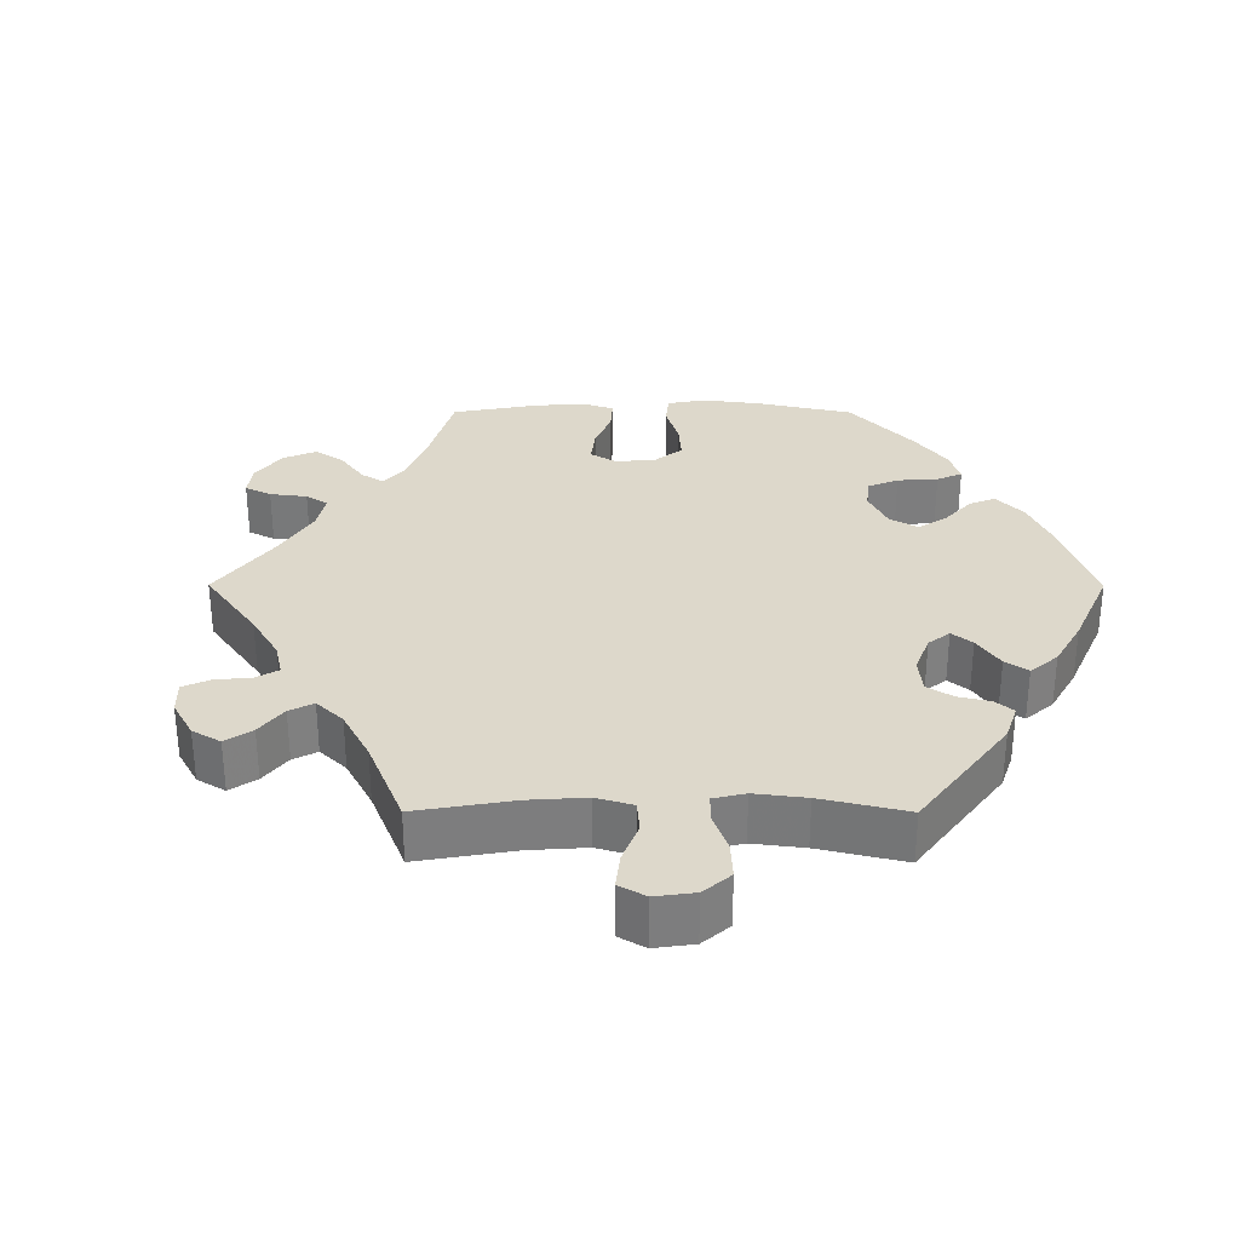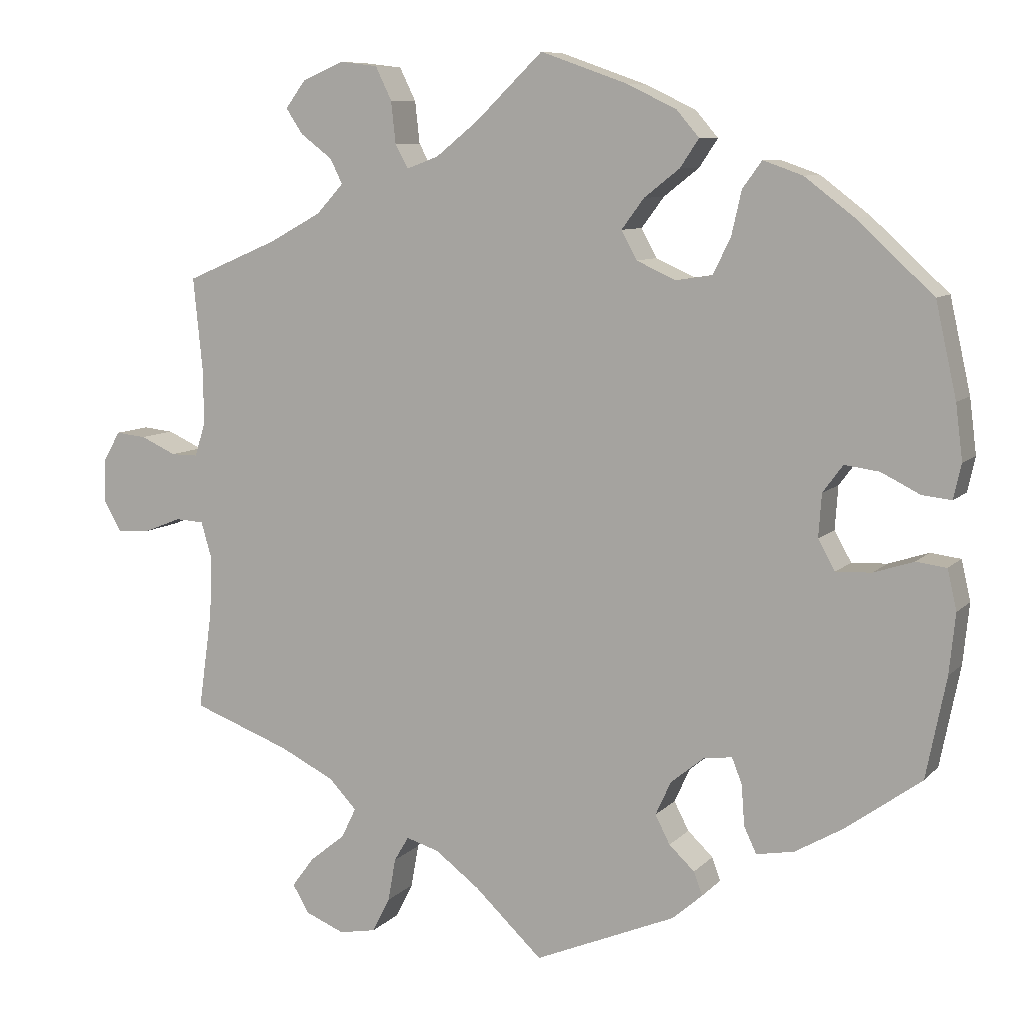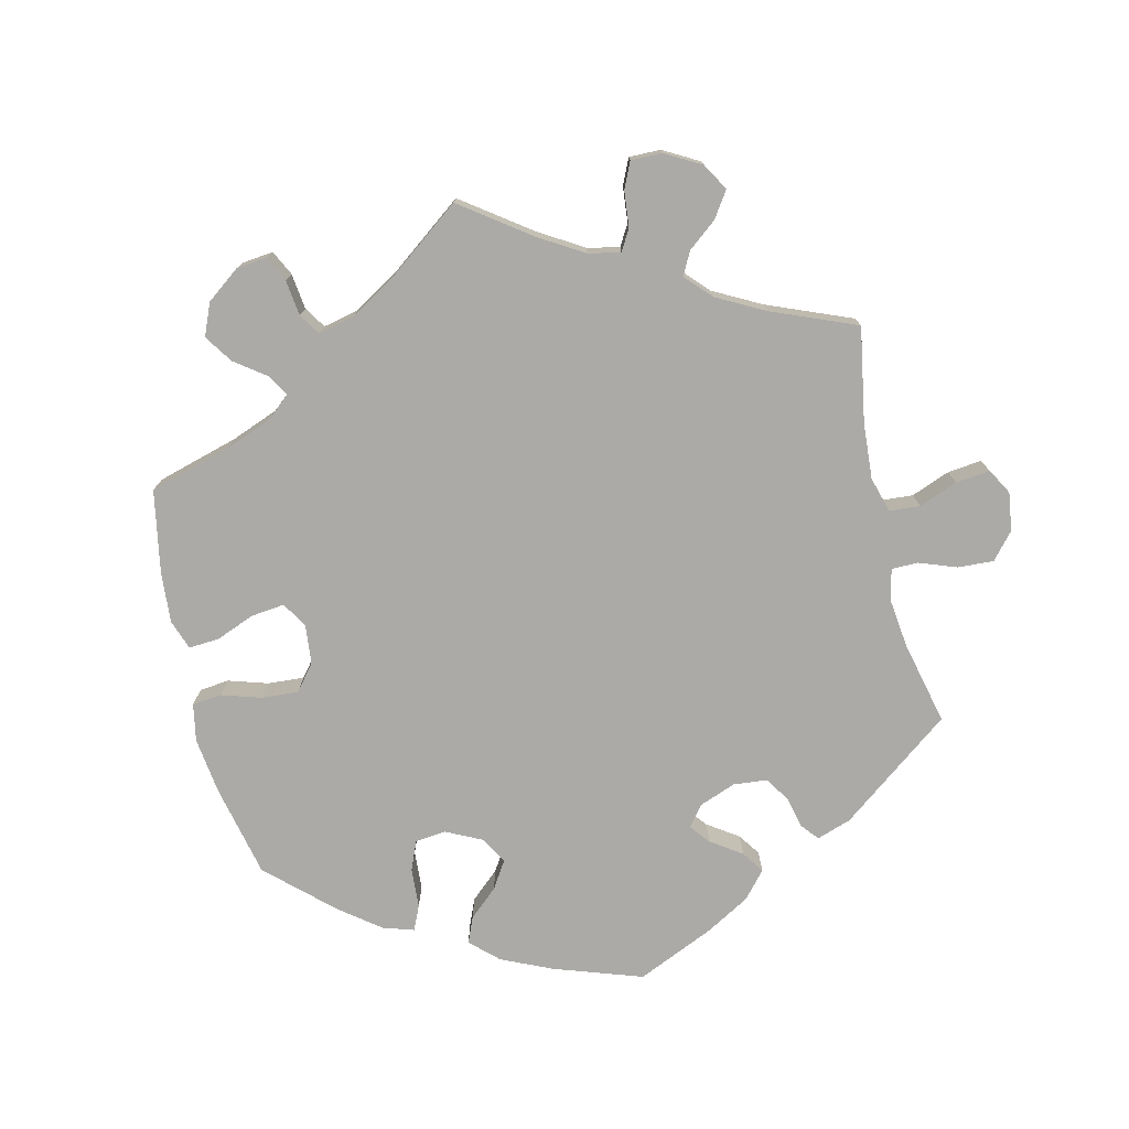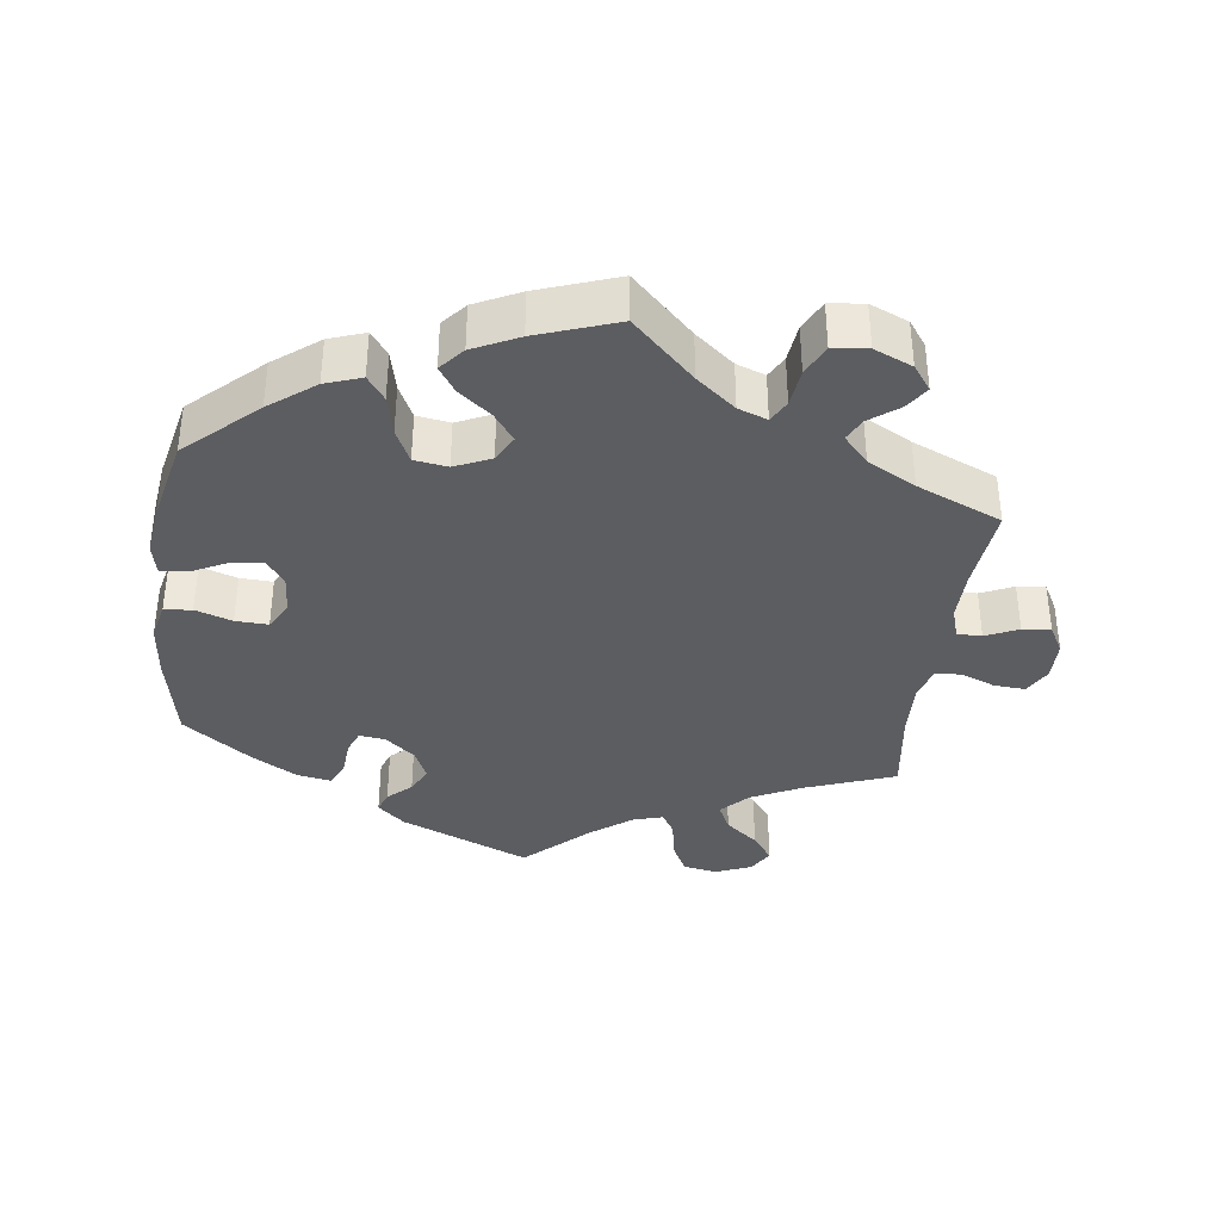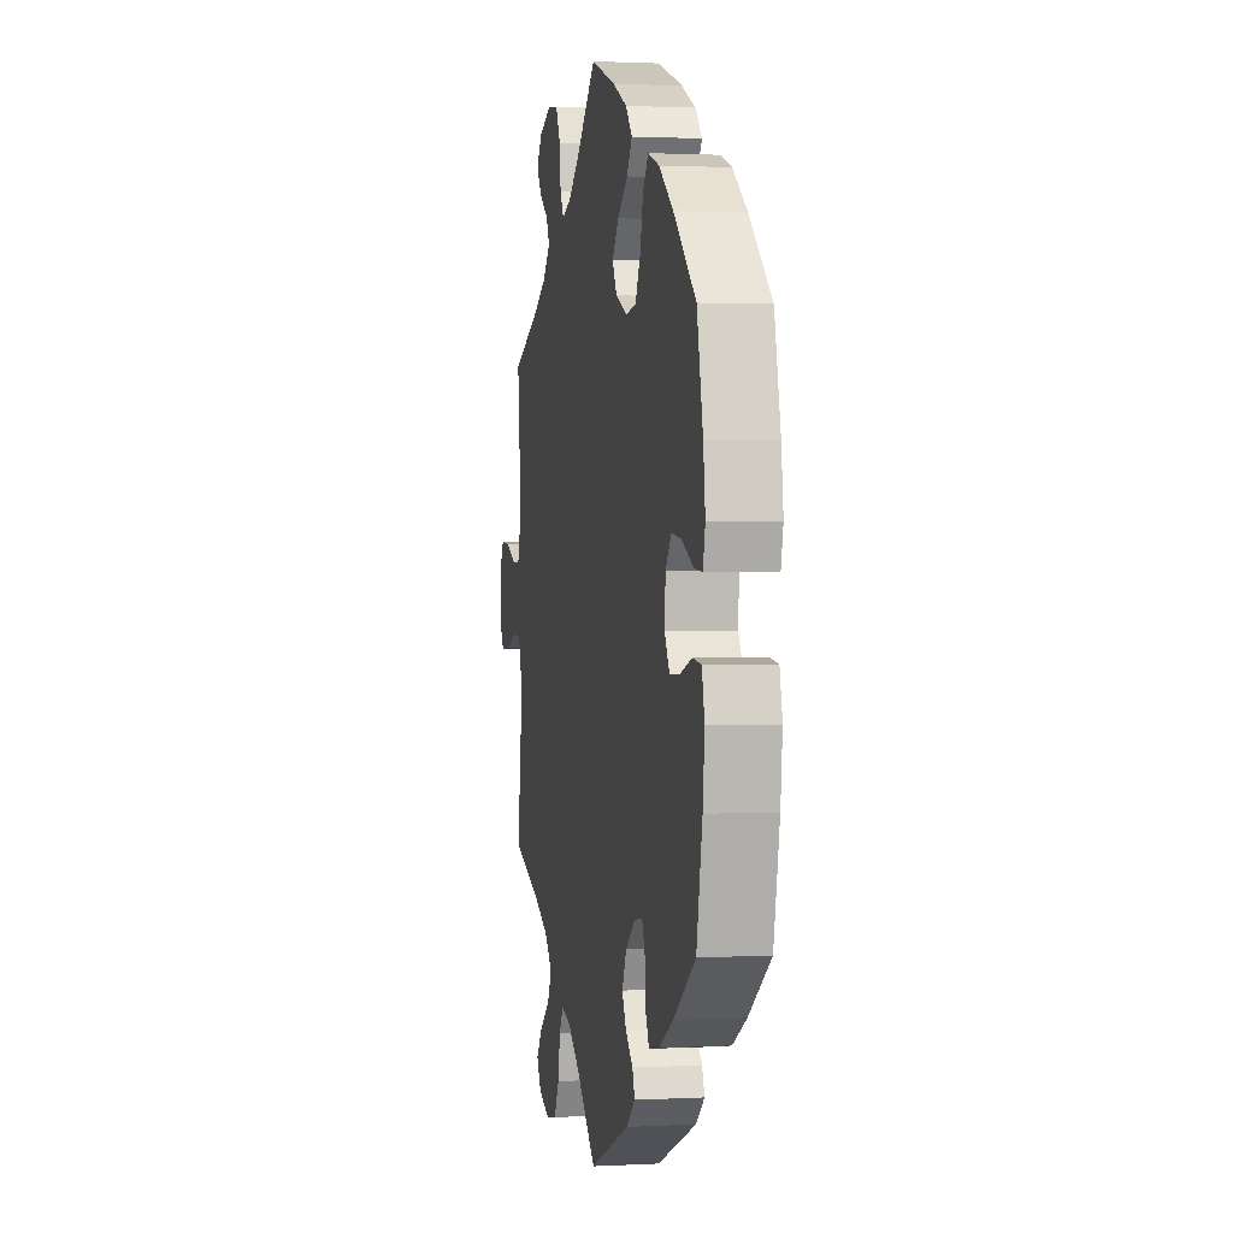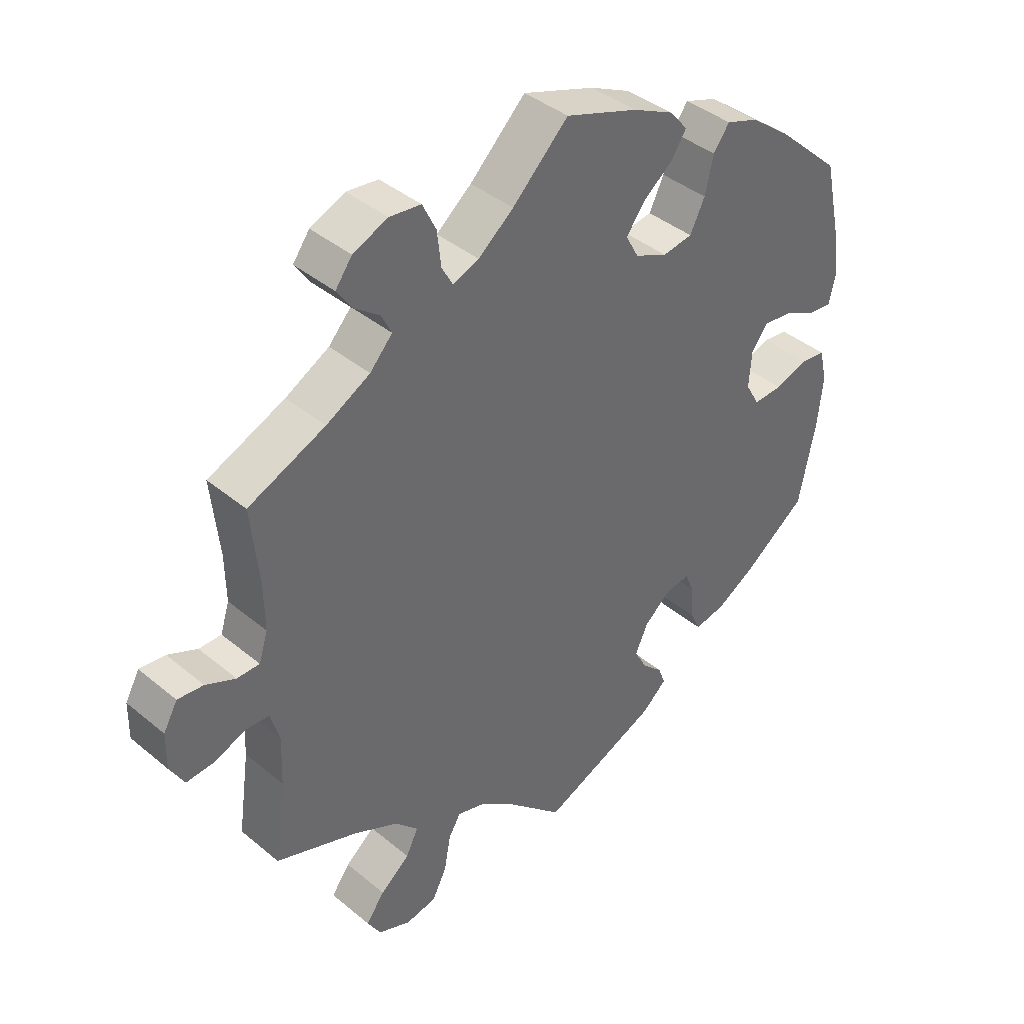
<metadata>
{"format":"obj","ext":"obj","renderer":"f3d","projection":"perspective","resolution":1024,"background":"white","views":[{"elev":31.2,"azim":150.1,"up":"+Y"},{"elev":8.5,"azim":-156.4,"up":"+Z"},{"elev":-76.0,"azim":73.2,"up":"+Y"},{"elev":-36.9,"azim":-7.5,"up":"+Y"},{"elev":1.5,"azim":-100.9,"up":"+Z"},{"elev":40.3,"azim":135.5,"up":"+Z"}]}
</metadata>
<code>
v 0.087 0.07 0.494
v 0.142 0.07 0.45
v 0.183 0.07 0.435
v 0.2 0.07 0.466
v 0.206 0.07 0.52
v 0.227 0.07 0.563
v 0.276 0.07 0.569
v 0.33 0.07 0.546
v 0.356 0.07 0.511
v 0.334 0.07 0.478
v 0.293 0.07 0.447
v 0.277 0.07 0.415
v 0.312 0.07 0.377
v 0.38 0.07 0.34
v 0.5 0.07 0.289
v 0.488 0.07 0.169
v 0.487 0.07 0.097
v 0.501 0.07 0.053
v 0.536 0.07 0.053
v 0.582 0.07 0.074
v 0.622 0.07 0.078
v 0.644 0.07 0.039
v 0.645 0.07 -0.018
v 0.623 0.07 -0.057
v 0.579 0.07 -0.054
v 0.531 0.07 -0.035
v 0.494 0.07 -0.037
v 0.48 0.07 -0.085
v 0.483 0.07 -0.162
v 0.501 0.07 -0.289
v 0.374 0.07 -0.336
v 0.303 0.07 -0.371
v 0.267 0.07 -0.409
v 0.286 0.07 -0.448
v 0.332 0.07 -0.485
v 0.361 0.07 -0.524
v 0.34 0.07 -0.56
v 0.289 0.07 -0.581
v 0.241 0.07 -0.572
v 0.218 0.07 -0.527
v 0.208 0.07 -0.471
v 0.189 0.07 -0.439
v 0.146 0.07 -0.452
v 0.089 0.07 -0.495
v 0.001 0.07 -0.578
v -0.182 0.07 -0.501
v -0.221 0.07 -0.467
v -0.21 0.07 -0.437
v -0.177 0.07 -0.406
v -0.158 0.07 -0.369
v -0.178 0.07 -0.325
v -0.221 0.07 -0.29
v -0.258 0.07 -0.285
v -0.271 0.07 -0.318
v -0.275 0.07 -0.371
v -0.291 0.07 -0.405
v -0.34 0.07 -0.396
v -0.402 0.07 -0.36
v -0.5 0.07 -0.289
v -0.526 0.07 -0.159
v -0.534 0.07 -0.081
v -0.522 0.07 -0.029
v -0.483 0.07 -0.024
v -0.431 0.07 -0.041
v -0.385 0.07 -0.043
v -0.363 0.07 -0.004
v -0.367 0.07 0.052
v -0.393 0.07 0.087
v -0.438 0.07 0.081
v -0.488 0.07 0.056
v -0.526 0.07 0.052
v -0.536 0.07 0.097
v -0.527 0.07 0.168
v -0.5 0.07 0.289
v -0.401 0.07 0.38
v -0.337 0.07 0.429
v -0.286 0.07 0.447
v -0.261 0.07 0.413
v -0.248 0.07 0.356
v -0.225 0.07 0.309
v -0.178 0.07 0.302
v -0.127 0.07 0.325
v -0.107 0.07 0.362
v -0.136 0.07 0.401
v -0.182 0.07 0.437
v -0.206 0.07 0.473
v -0.177 0.07 0.507
v -0.113 0.07 0.538
v 0 0.07 0.578
v 0.087 0 0.494
v 0.142 0 0.45
v 0.183 0 0.435
v 0.2 0 0.466
v 0.206 0 0.52
v 0.227 0 0.563
v 0.276 0 0.569
v 0.33 0 0.546
v 0.356 0 0.511
v 0.334 0 0.478
v 0.293 0 0.447
v 0.277 0 0.415
v 0.312 0 0.377
v 0.38 0 0.34
v 0.5 0 0.289
v 0.488 0 0.169
v 0.487 0 0.097
v 0.501 0 0.053
v 0.536 0 0.053
v 0.582 0 0.074
v 0.622 0 0.078
v 0.644 0 0.039
v 0.645 0 -0.018
v 0.623 0 -0.057
v 0.579 0 -0.054
v 0.531 0 -0.035
v 0.494 0 -0.037
v 0.48 0 -0.085
v 0.483 0 -0.162
v 0.501 0 -0.289
v 0.374 0 -0.336
v 0.303 0 -0.371
v 0.267 0 -0.409
v 0.286 0 -0.448
v 0.332 0 -0.485
v 0.361 0 -0.524
v 0.34 0 -0.56
v 0.289 0 -0.581
v 0.241 0 -0.572
v 0.218 0 -0.527
v 0.208 0 -0.471
v 0.189 0 -0.439
v 0.146 0 -0.452
v 0.089 0 -0.495
v 0.001 0 -0.578
v -0.182 0 -0.501
v -0.221 0 -0.467
v -0.21 0 -0.437
v -0.177 0 -0.406
v -0.158 0 -0.369
v -0.178 0 -0.325
v -0.221 0 -0.29
v -0.258 0 -0.285
v -0.271 0 -0.318
v -0.275 0 -0.371
v -0.291 0 -0.405
v -0.34 0 -0.396
v -0.402 0 -0.36
v -0.5 0 -0.289
v -0.526 0 -0.159
v -0.534 0 -0.081
v -0.522 0 -0.029
v -0.483 0 -0.024
v -0.431 0 -0.041
v -0.385 0 -0.043
v -0.363 0 -0.004
v -0.367 0 0.052
v -0.393 0 0.087
v -0.438 0 0.081
v -0.488 0 0.056
v -0.526 0 0.052
v -0.536 0 0.097
v -0.527 0 0.168
v -0.5 0 0.289
v -0.401 0 0.38
v -0.337 0 0.429
v -0.286 0 0.447
v -0.261 0 0.413
v -0.248 0 0.356
v -0.225 0 0.309
v -0.178 0 0.302
v -0.127 0 0.325
v -0.107 0 0.362
v -0.136 0 0.401
v -0.182 0 0.437
v -0.206 0 0.473
v -0.177 0 0.507
v -0.113 0 0.538
v 0 0 0.578
f 88 89 1
f 87 88 1 2
f 84 85 86 87
f 83 84 87 2
f 82 83 2 3
f 81 82 3
f 76 77 78 79
f 76 79 80
f 75 76 80
f 74 75 80
f 73 74 80 81
f 69 70 71 72
f 68 69 72 73
f 61 62 63 64
f 61 64 65
f 60 61 65
f 59 60 65
f 58 59 65 66
f 54 55 56 57
f 53 54 57 58
f 46 47 48 49
f 44 45 46 49
f 43 44 49 50
f 42 43 50 51
f 38 39 40 41
f 38 41 42
f 37 38 42
f 34 35 36 37
f 33 34 37 42
f 32 33 42 51
f 29 30 31
f 28 29 31 32
f 27 28 32 51
f 23 24 25 26
f 23 26 27
f 22 23 27
f 19 20 21 22
f 18 19 22 27
f 17 18 27 51
f 14 15 16
f 13 14 16 17
f 12 13 17 51
f 8 9 10 11
f 4 5 6 7
f 3 4 7 8
f 68 73 81 3
f 53 58 66
f 52 53 66 67
f 51 52 67
f 12 51 67
f 3 8 11 12
f 3 12 67 68
f 90 178 177
f 91 90 177 176
f 176 175 174 173
f 91 176 173 172
f 92 91 172 171
f 92 171 170
f 168 167 166 165
f 169 168 165
f 169 165 164
f 169 164 163
f 170 169 163 162
f 161 160 159 158
f 162 161 158 157
f 153 152 151 150
f 154 153 150
f 154 150 149
f 154 149 148
f 155 154 148 147
f 146 145 144 143
f 147 146 143 142
f 138 137 136 135
f 138 135 134 133
f 139 138 133 132
f 140 139 132 131
f 130 129 128 127
f 131 130 127
f 131 127 126
f 126 125 124 123
f 131 126 123 122
f 140 131 122 121
f 120 119 118
f 121 120 118 117
f 140 121 117 116
f 115 114 113 112
f 116 115 112
f 116 112 111
f 111 110 109 108
f 116 111 108 107
f 140 116 107 106
f 105 104 103
f 106 105 103 102
f 140 106 102 101
f 100 99 98 97
f 96 95 94 93
f 97 96 93 92
f 92 170 162 157
f 155 147 142
f 156 155 142 141
f 156 141 140
f 156 140 101
f 101 100 97 92
f 157 156 101 92
f 1 90 91 2
f 2 91 92 3
f 3 92 93 4
f 4 93 94 5
f 5 94 95 6
f 6 95 96 7
f 7 96 97 8
f 8 97 98 9
f 9 98 99 10
f 10 99 100 11
f 11 100 101 12
f 12 101 102 13
f 13 102 103 14
f 14 103 104 15
f 15 104 105 16
f 16 105 106 17
f 17 106 107 18
f 18 107 108 19
f 19 108 109 20
f 20 109 110 21
f 21 110 111 22
f 22 111 112 23
f 23 112 113 24
f 24 113 114 25
f 25 114 115 26
f 26 115 116 27
f 27 116 117 28
f 28 117 118 29
f 29 118 119 30
f 30 119 120 31
f 31 120 121 32
f 32 121 122 33
f 33 122 123 34
f 34 123 124 35
f 35 124 125 36
f 36 125 126 37
f 37 126 127 38
f 38 127 128 39
f 39 128 129 40
f 40 129 130 41
f 41 130 131 42
f 42 131 132 43
f 43 132 133 44
f 44 133 134 45
f 45 134 135 46
f 46 135 136 47
f 47 136 137 48
f 48 137 138 49
f 49 138 139 50
f 50 139 140 51
f 51 140 141 52
f 52 141 142 53
f 53 142 143 54
f 54 143 144 55
f 55 144 145 56
f 56 145 146 57
f 57 146 147 58
f 58 147 148 59
f 59 148 149 60
f 60 149 150 61
f 61 150 151 62
f 62 151 152 63
f 63 152 153 64
f 64 153 154 65
f 65 154 155 66
f 66 155 156 67
f 67 156 157 68
f 68 157 158 69
f 69 158 159 70
f 70 159 160 71
f 71 160 161 72
f 72 161 162 73
f 73 162 163 74
f 74 163 164 75
f 75 164 165 76
f 76 165 166 77
f 77 166 167 78
f 78 167 168 79
f 79 168 169 80
f 80 169 170 81
f 81 170 171 82
f 82 171 172 83
f 83 172 173 84
f 84 173 174 85
f 85 174 175 86
f 86 175 176 87
f 87 176 177 88
f 88 177 178 89
f 89 178 90 1

</code>
